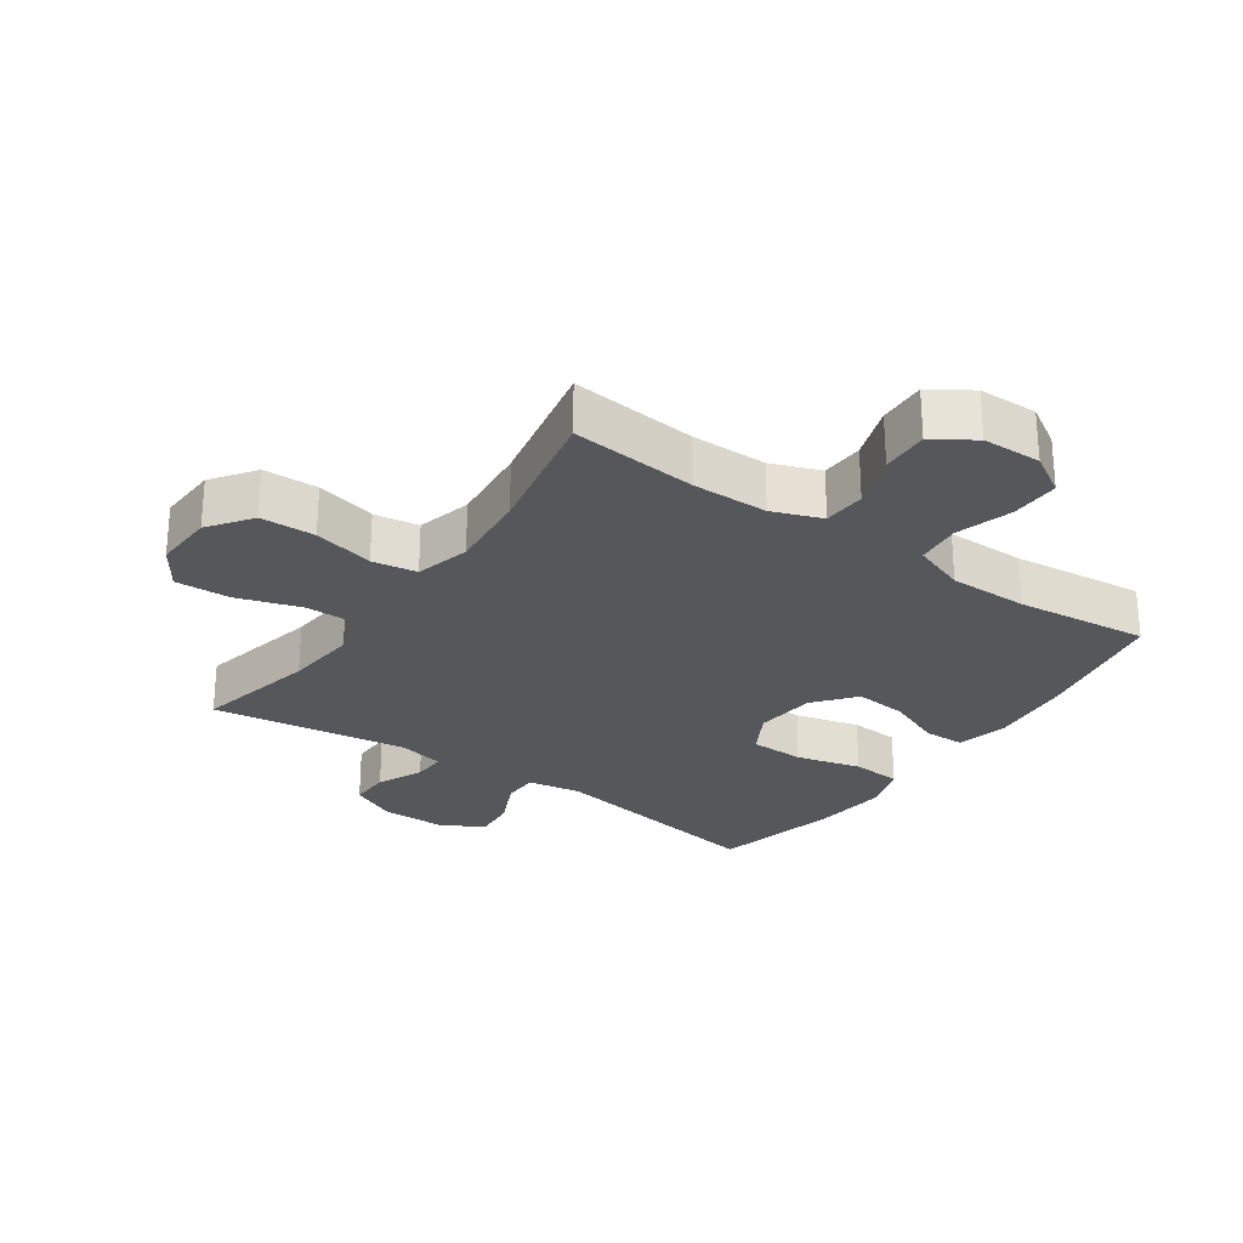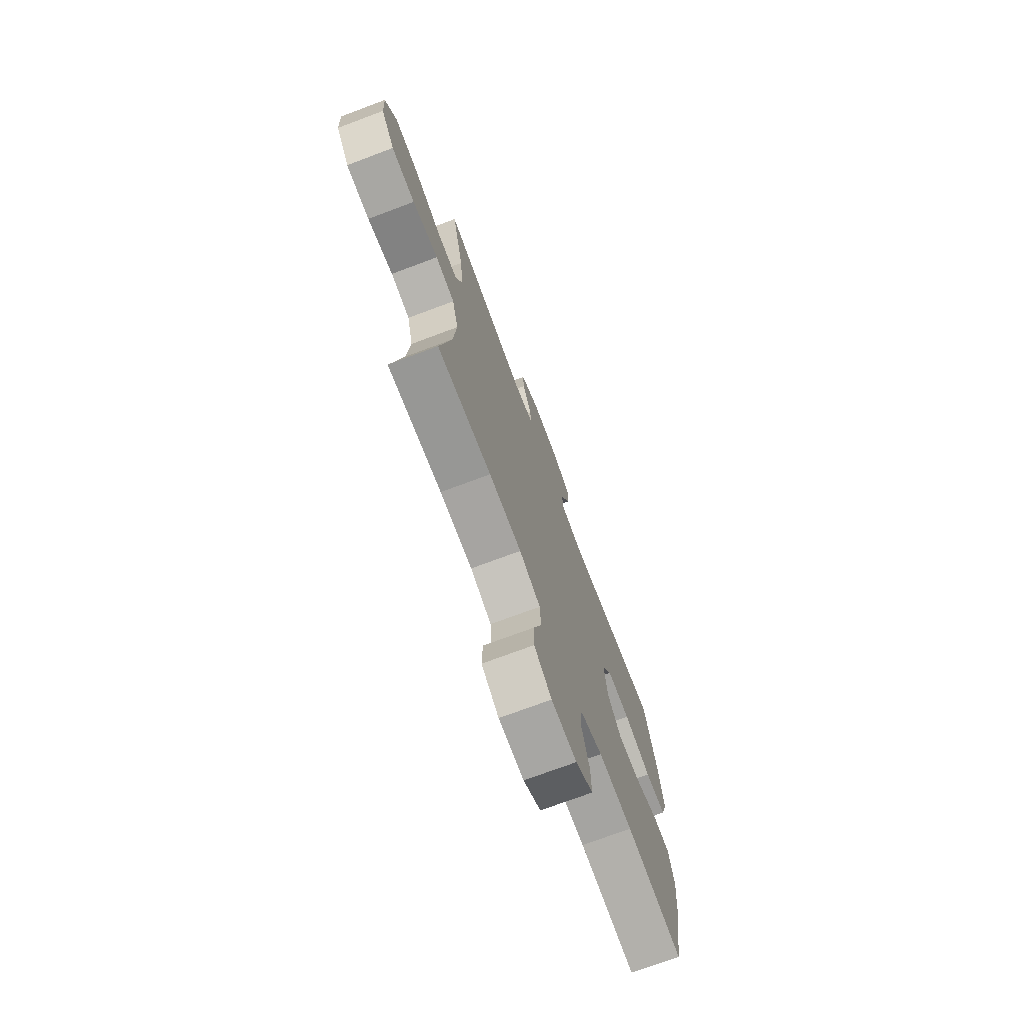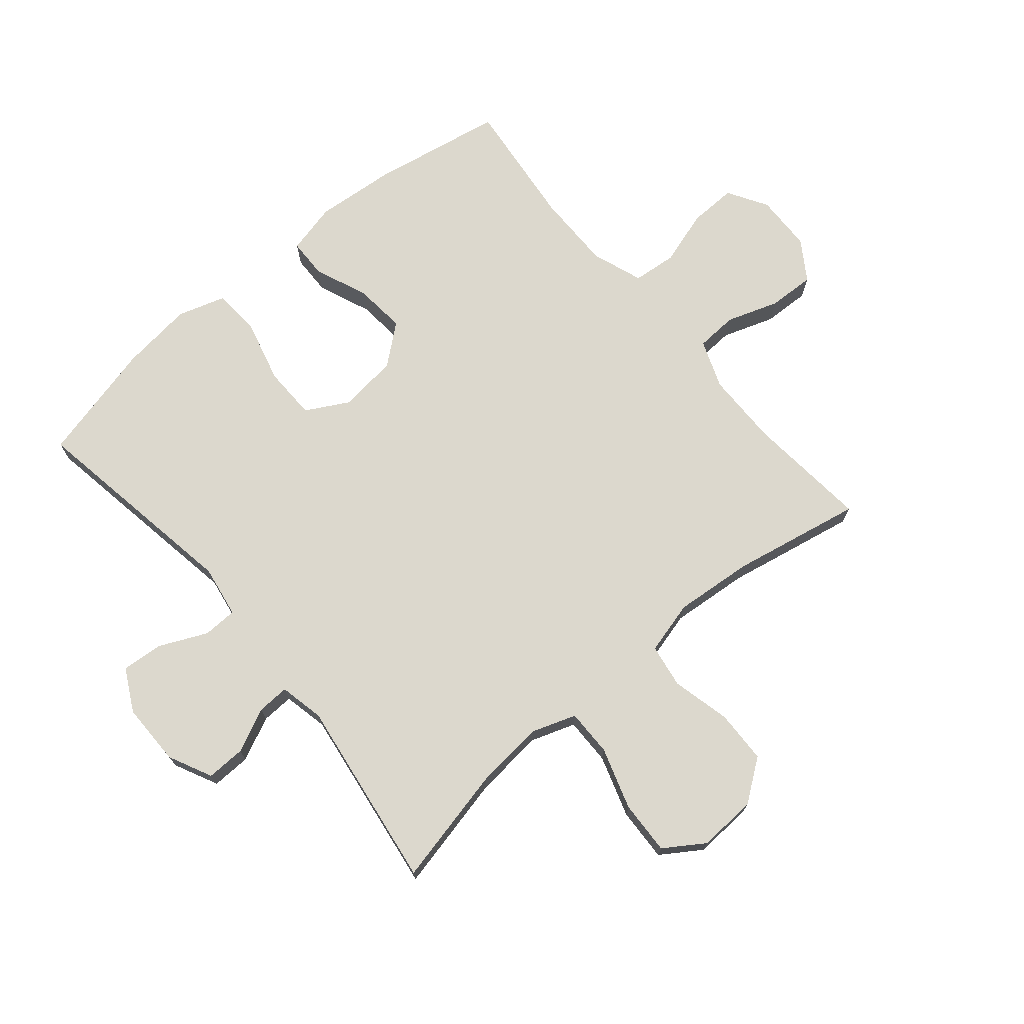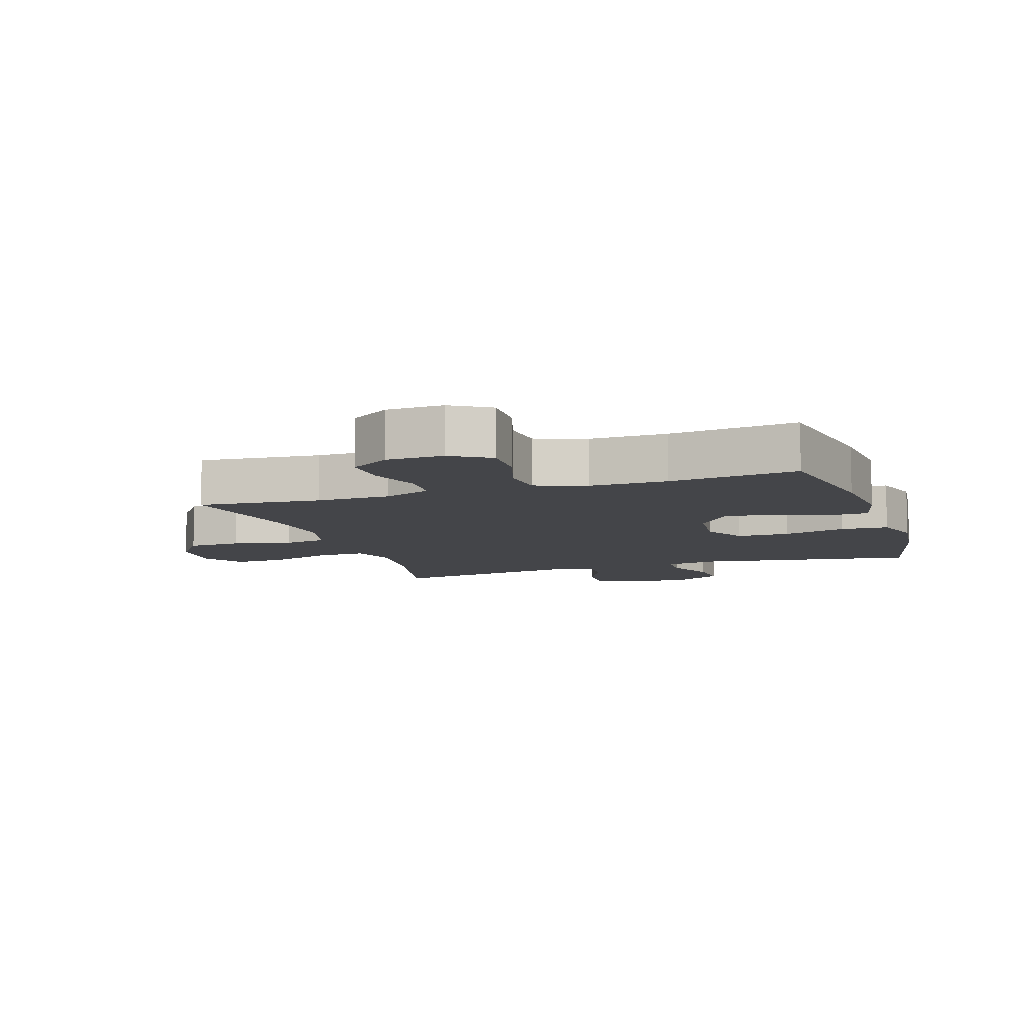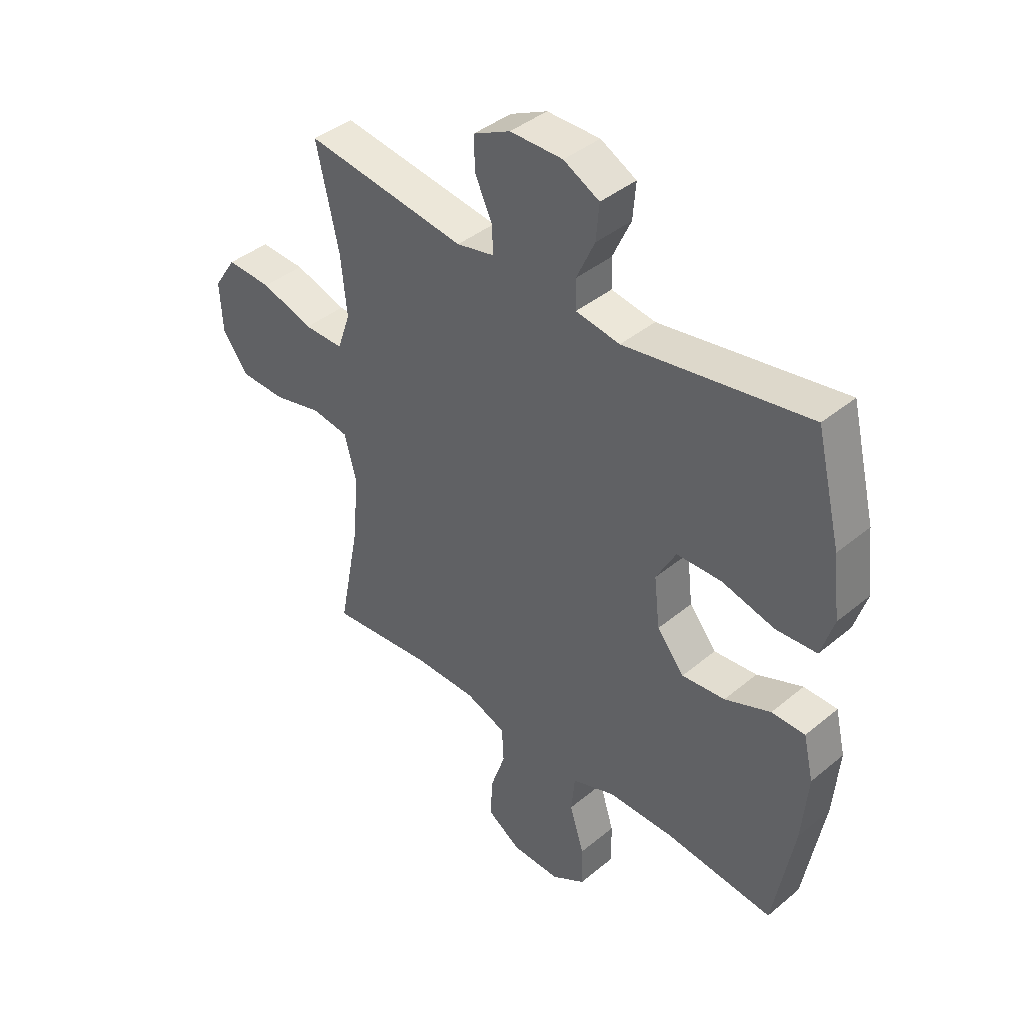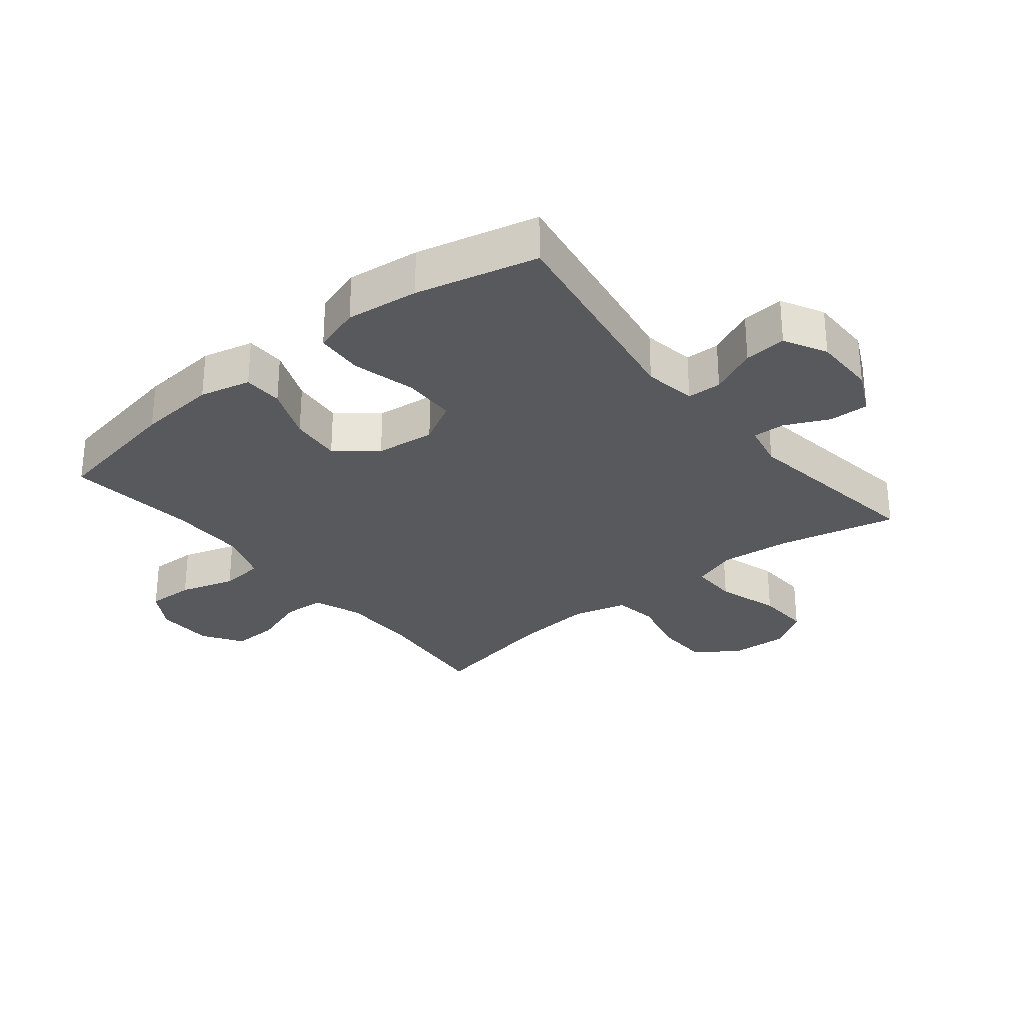
<metadata>
{"format":"obj","ext":"obj","renderer":"f3d","projection":"perspective","resolution":1024,"background":"white","views":[{"elev":-27.2,"azim":145.2,"up":"+Y"},{"elev":-73.0,"azim":110.6,"up":"+Z"},{"elev":72.5,"azim":49.9,"up":"+Y"},{"elev":-9.1,"azim":-161.6,"up":"+Y"},{"elev":40.6,"azim":-135.3,"up":"+Z"},{"elev":-29.5,"azim":-51.0,"up":"+Y"}]}
</metadata>
<code>
o path3592
v -0.5775 0.0375 0.3148
v -0.5915 0.0375 0.1952
v -0.5668 0.0375 0.117
v -0.4879 0.0375 0.112
v -0.3843 0.0375 0.1387
v -0.2968 0.0375 0.1371
v -0.2584 0.0375 0.06709
v -0.2695 0.0375 -0.03062
v -0.3227 0.0375 -0.09536
v -0.4067 0.0375 -0.08746
v -0.4959 0.0375 -0.05141
v -0.5608 0.0375 -0.05275
v -0.5807 0.0375 -0.1367
v -0.569 0.0375 -0.2675
v -0.5291 0.0375 -0.4871
v -0.3168 0.0375 -0.4637
v -0.1892 0.0375 -0.4633
v -0.1048 0.0375 -0.4938
v -0.09768 0.0375 -0.5659
v -0.1256 0.0375 -0.6567
v -0.1275 0.0375 -0.7349
v -0.0621 0.0375 -0.7746
v 0.03233 0.0375 -0.7723
v 0.09748 0.0375 -0.7299
v 0.09489 0.0375 -0.6536
v 0.06525 0.0375 -0.5672
v 0.06905 0.0375 -0.4988
v 0.1481 0.0375 -0.469
v 0.2696 0.0375 -0.4677
v 0.4728 0.0375 -0.4871
v 0.4308 0.0375 -0.2722
v 0.4192 0.0375 -0.1423
v 0.4423 0.0375 -0.05451
v 0.5144 0.0375 -0.04299
v 0.6113 0.0375 -0.06618
v 0.6993 0.0375 -0.06362
v 0.7499 0.0375 0.005237
v 0.7548 0.0375 0.1018
v 0.7111 0.0375 0.1674
v 0.6226 0.0375 0.1636
v 0.5205 0.0375 0.131
v 0.4429 0.0375 0.1303
v 0.4173 0.0375 0.2038
v 0.4289 0.0375 0.3196
v 0.4728 0.0375 0.5146
v 0.1572 0.0375 0.4691
v 0.0835 0.0375 0.4848
v 0.08565 0.0375 0.5383
v 0.1194 0.0375 0.6105
v 0.1212 0.0375 0.6753
v 0.04894 0.0375 0.7104
v -0.05429 0.0375 0.7103
v -0.1242 0.0375 0.6736
v -0.1183 0.0375 0.604
v -0.08237 0.0375 0.526
v -0.08406 0.0375 0.4695
v -0.1702 0.0375 0.4554
v -0.5291 0.0375 0.5146
v -0.5775 -0.0375 0.3148
v -0.5915 -0.0375 0.1952
v -0.5668 -0.0375 0.117
v -0.4879 -0.0375 0.112
v -0.3843 -0.0375 0.1387
v -0.2968 -0.0375 0.1371
v -0.2584 -0.0375 0.06709
v -0.2695 -0.0375 -0.03062
v -0.3227 -0.0375 -0.09536
v -0.4067 -0.0375 -0.08746
v -0.4959 -0.0375 -0.05141
v -0.5608 -0.0375 -0.05275
v -0.5807 -0.0375 -0.1367
v -0.569 -0.0375 -0.2675
v -0.5291 -0.0375 -0.4871
v -0.3168 -0.0375 -0.4637
v -0.1892 -0.0375 -0.4633
v -0.1048 -0.0375 -0.4938
v -0.09768 -0.0375 -0.5659
v -0.1256 -0.0375 -0.6567
v -0.1275 -0.0375 -0.7349
v -0.0621 -0.0375 -0.7746
v 0.03233 -0.0375 -0.7723
v 0.09748 -0.0375 -0.7299
v 0.09489 -0.0375 -0.6536
v 0.06525 -0.0375 -0.5672
v 0.06905 -0.0375 -0.4988
v 0.1481 -0.0375 -0.469
v 0.2696 -0.0375 -0.4677
v 0.4728 -0.0375 -0.4871
v 0.4308 -0.0375 -0.2722
v 0.4192 -0.0375 -0.1423
v 0.4423 -0.0375 -0.05451
v 0.5144 -0.0375 -0.04299
v 0.6113 -0.0375 -0.06618
v 0.6993 -0.0375 -0.06362
v 0.7499 -0.0375 0.005237
v 0.7548 -0.0375 0.1018
v 0.7111 -0.0375 0.1674
v 0.6226 -0.0375 0.1636
v 0.5205 -0.0375 0.131
v 0.4429 -0.0375 0.1303
v 0.4173 -0.0375 0.2038
v 0.4289 -0.0375 0.3196
v 0.4728 -0.0375 0.5146
v 0.1572 -0.0375 0.4691
v 0.0835 -0.0375 0.4848
v 0.08565 -0.0375 0.5383
v 0.1194 -0.0375 0.6105
v 0.1212 -0.0375 0.6753
v 0.04894 -0.0375 0.7104
v -0.05429 -0.0375 0.7103
v -0.1242 -0.0375 0.6736
v -0.1183 -0.0375 0.604
v -0.08237 -0.0375 0.526
v -0.08406 -0.0375 0.4695
v -0.1702 -0.0375 0.4554
v -0.5291 -0.0375 0.5146
v 0.1212 0.0375 0.6753
v 0.1212 0.0375 0.6753
v 0.04894 0.0375 0.7104
v -0.05429 0.0375 0.7103
v -0.1242 0.0375 0.6736
v -0.1242 0.0375 0.6736
v 0.1194 0.0375 0.6105
v -0.1183 0.0375 0.604
v 0.08565 0.0375 0.5383
v -0.08237 0.0375 0.526
v 0.0835 0.0375 0.4848
v 0.0835 0.0375 0.4848
v -0.08406 0.0375 0.4695
v -0.08406 0.0375 0.4695
v 0.1572 0.0375 0.4691
v 0.4728 0.0375 0.5146
v 0.4728 0.0375 0.5146
v -0.1702 0.0375 0.4554
v -0.5291 0.0375 0.5146
v -0.5291 0.0375 0.5146
v 0.4289 0.0375 0.3196
v -0.5775 0.0375 0.3148
v 0.4173 0.0375 0.2038
v -0.5915 0.0375 0.1952
v 0.4429 0.0375 0.1303
v 0.4429 0.0375 0.1303
v -0.5668 0.0375 0.117
v -0.5668 0.0375 0.117
v 0.7548 0.0375 0.1018
v 0.7111 0.0375 0.1674
v 0.6226 0.0375 0.1636
v 0.5205 0.0375 0.131
v -0.3843 0.0375 0.1387
v -0.2968 0.0375 0.1371
v -0.4879 0.0375 0.112
v -0.2584 0.0375 0.06709
v 0.7499 0.0375 0.005237
v -0.2695 0.0375 -0.03062
v 0.6993 0.0375 -0.06362
v -0.3227 0.0375 -0.09536
v 0.6113 0.0375 -0.06618
v 0.5144 0.0375 -0.04299
v 0.4423 0.0375 -0.05451
v 0.4423 0.0375 -0.05451
v -0.4067 0.0375 -0.08746
v -0.4959 0.0375 -0.05141
v -0.5608 0.0375 -0.05275
v -0.5608 0.0375 -0.05275
v -0.5807 0.0375 -0.1367
v 0.4192 0.0375 -0.1423
v -0.569 0.0375 -0.2675
v 0.4308 0.0375 -0.2722
v 0.4728 0.0375 -0.4871
v 0.4728 0.0375 -0.4871
v 0.2696 0.0375 -0.4677
v -0.3168 0.0375 -0.4637
v -0.1892 0.0375 -0.4633
v -0.5291 0.0375 -0.4871
v -0.5291 0.0375 -0.4871
v 0.1481 0.0375 -0.469
v -0.1048 0.0375 -0.4938
v -0.1048 0.0375 -0.4938
v 0.06905 0.0375 -0.4988
v 0.06905 0.0375 -0.4988
v -0.09768 0.0375 -0.5659
v 0.06525 0.0375 -0.5672
v -0.1256 0.0375 -0.6567
v 0.09489 0.0375 -0.6536
v 0.09748 0.0375 -0.7299
v -0.1275 0.0375 -0.7349
v 0.03233 0.0375 -0.7723
v -0.0621 0.0375 -0.7746
v 0.1212 -0.0375 0.6753
v 0.1212 -0.0375 0.6753
v 0.04894 -0.0375 0.7104
v -0.05429 -0.0375 0.7103
v -0.1242 -0.0375 0.6736
v -0.1242 -0.0375 0.6736
v 0.1194 -0.0375 0.6105
v -0.1183 -0.0375 0.604
v 0.08565 -0.0375 0.5383
v -0.08237 -0.0375 0.526
v 0.0835 -0.0375 0.4848
v 0.0835 -0.0375 0.4848
v -0.08406 -0.0375 0.4695
v -0.08406 -0.0375 0.4695
v 0.1572 -0.0375 0.4691
v 0.4728 -0.0375 0.5146
v 0.4728 -0.0375 0.5146
v -0.1702 -0.0375 0.4554
v -0.5291 -0.0375 0.5146
v -0.5291 -0.0375 0.5146
v 0.4289 -0.0375 0.3196
v -0.5775 -0.0375 0.3148
v 0.4173 -0.0375 0.2038
v -0.5915 -0.0375 0.1952
v 0.4429 -0.0375 0.1303
v 0.4429 -0.0375 0.1303
v -0.5668 -0.0375 0.117
v -0.5668 -0.0375 0.117
v 0.7548 -0.0375 0.1018
v 0.7111 -0.0375 0.1674
v 0.6226 -0.0375 0.1636
v 0.5205 -0.0375 0.131
v -0.3843 -0.0375 0.1387
v -0.2968 -0.0375 0.1371
v -0.4879 -0.0375 0.112
v -0.2584 -0.0375 0.06709
v 0.7499 -0.0375 0.005237
v -0.2695 -0.0375 -0.03062
v 0.6993 -0.0375 -0.06362
v -0.3227 -0.0375 -0.09536
v 0.6113 -0.0375 -0.06618
v 0.5144 -0.0375 -0.04299
v 0.4423 -0.0375 -0.05451
v 0.4423 -0.0375 -0.05451
v -0.4067 -0.0375 -0.08746
v -0.4959 -0.0375 -0.05141
v -0.5608 -0.0375 -0.05275
v -0.5608 -0.0375 -0.05275
v -0.5807 -0.0375 -0.1367
v 0.4192 -0.0375 -0.1423
v -0.569 -0.0375 -0.2675
v 0.4308 -0.0375 -0.2722
v 0.4728 -0.0375 -0.4871
v 0.4728 -0.0375 -0.4871
v 0.2696 -0.0375 -0.4677
v -0.3168 -0.0375 -0.4637
v -0.1892 -0.0375 -0.4633
v -0.5291 -0.0375 -0.4871
v -0.5291 -0.0375 -0.4871
v 0.1481 -0.0375 -0.469
v -0.1048 -0.0375 -0.4938
v -0.1048 -0.0375 -0.4938
v 0.06905 -0.0375 -0.4988
v 0.06905 -0.0375 -0.4988
v -0.09768 -0.0375 -0.5659
v 0.06525 -0.0375 -0.5672
v -0.1256 -0.0375 -0.6567
v 0.09489 -0.0375 -0.6536
v 0.09748 -0.0375 -0.7299
v -0.1275 -0.0375 -0.7349
v 0.03233 -0.0375 -0.7723
v -0.0621 -0.0375 -0.7746
f 249 251 226
f 254 251 253
f 220 229 219
f 198 199 197
f 226 248 238
f 238 248 240
f 257 256 259
f 224 201 222
f 240 248 243
f 255 254 253
f 221 210 223
f 225 229 227
f 201 199 198
f 249 226 245
f 226 251 248
f 219 229 225
f 198 197 192
f 191 195 189
f 198 192 196
f 206 222 201
f 224 238 231
f 258 260 255
f 224 213 211
f 244 228 239
f 226 238 224
f 210 221 206
f 231 213 224
f 196 192 193
f 212 223 210
f 224 203 199
f 224 211 203
f 240 243 241
f 256 255 259
f 234 237 233
f 246 244 239
f 213 231 230
f 213 230 220
f 233 239 228
f 245 228 244
f 254 255 256
f 215 223 212
f 235 237 234
f 220 230 229
f 224 199 201
f 260 259 255
f 219 217 218
f 192 197 191
f 219 225 217
f 197 195 191
f 210 206 207
f 203 211 209
f 253 251 249
f 228 245 226
f 237 239 233
f 221 222 206
f 203 209 204
f 118 51 109 190
f 51 52 110 109
f 52 122 194 110
f 49 50 108 107
f 53 54 112 111
f 48 49 107 106
f 54 55 113 112
f 128 48 106 200
f 55 130 202 113
f 46 47 105 104
f 133 46 104 205
f 57 136 208 115
f 56 57 115 114
f 44 45 103 102
f 58 1 59 116
f 43 44 102 101
f 1 2 60 59
f 142 43 101 214
f 2 144 216 60
f 38 39 97 96
f 39 40 98 97
f 40 41 99 98
f 5 6 64 63
f 4 5 63 62
f 3 4 62 61
f 6 7 65 64
f 41 42 100 99
f 37 38 96 95
f 7 8 66 65
f 36 37 95 94
f 8 9 67 66
f 35 36 94 93
f 34 35 93 92
f 160 34 92 232
f 10 11 69 68
f 11 164 236 69
f 12 13 71 70
f 32 33 91 90
f 9 10 68 67
f 13 14 72 71
f 31 32 90 89
f 170 31 89 242
f 29 30 88 87
f 16 17 75 74
f 175 16 74 247
f 14 15 73 72
f 28 29 87 86
f 17 178 250 75
f 180 28 86 252
f 18 19 77 76
f 26 27 85 84
f 19 20 78 77
f 25 26 84 83
f 24 25 83 82
f 20 21 79 78
f 23 24 82 81
f 22 23 81 80
f 21 22 80 79
f 177 154 179
f 182 181 179
f 148 147 157
f 126 125 127
f 154 166 176
f 166 168 176
f 185 187 184
f 152 150 129
f 168 171 176
f 183 181 182
f 149 151 138
f 153 155 157
f 129 126 127
f 177 173 154
f 154 176 179
f 147 153 157
f 126 120 125
f 119 117 123
f 126 124 120
f 134 129 150
f 152 159 166
f 186 183 188
f 152 139 141
f 172 167 156
f 154 152 166
f 138 134 149
f 159 152 141
f 124 121 120
f 140 138 151
f 152 127 131
f 152 131 139
f 168 169 171
f 184 187 183
f 162 161 165
f 174 167 172
f 141 158 159
f 141 148 158
f 161 156 167
f 173 172 156
f 182 184 183
f 143 140 151
f 163 162 165
f 148 157 158
f 152 129 127
f 188 183 187
f 147 146 145
f 120 119 125
f 147 145 153
f 125 119 123
f 138 135 134
f 131 137 139
f 181 177 179
f 156 154 173
f 165 161 167
f 149 134 150
f 131 132 137

</code>
